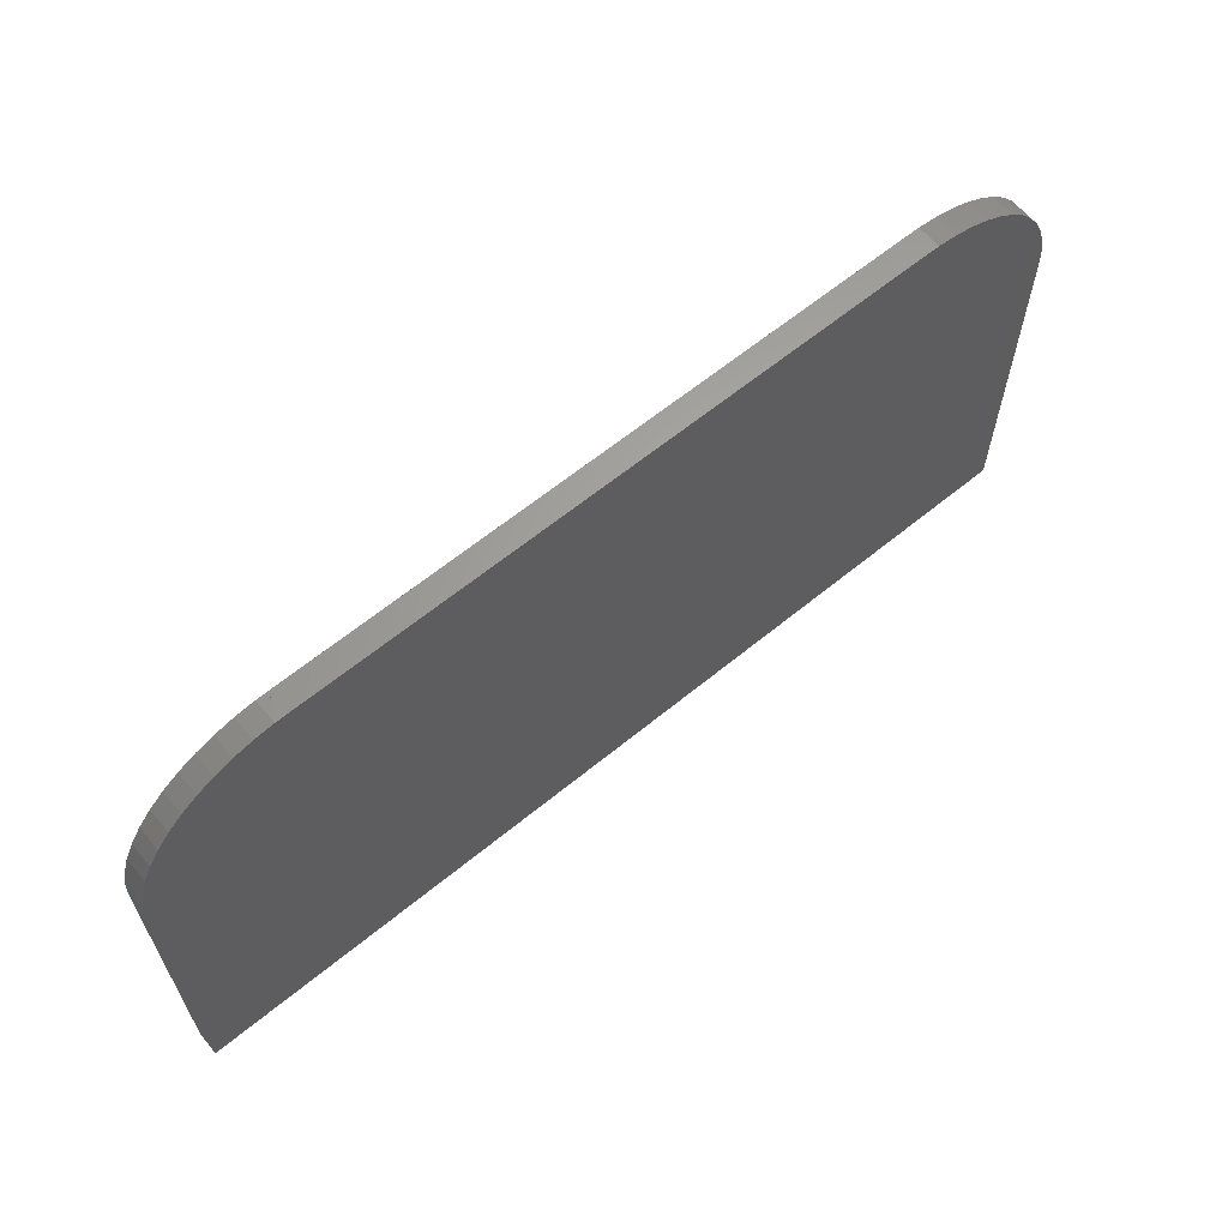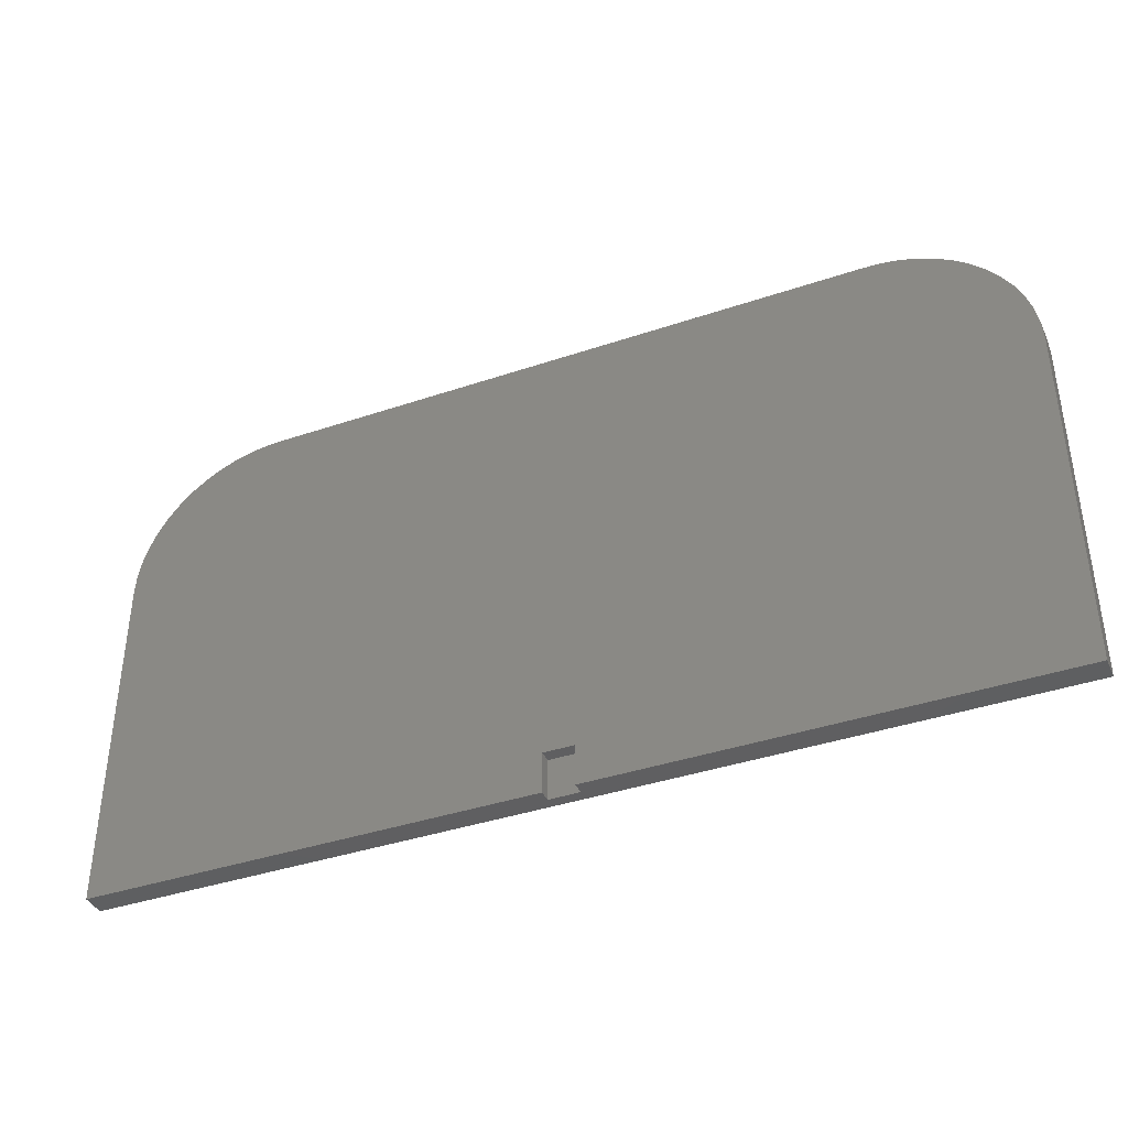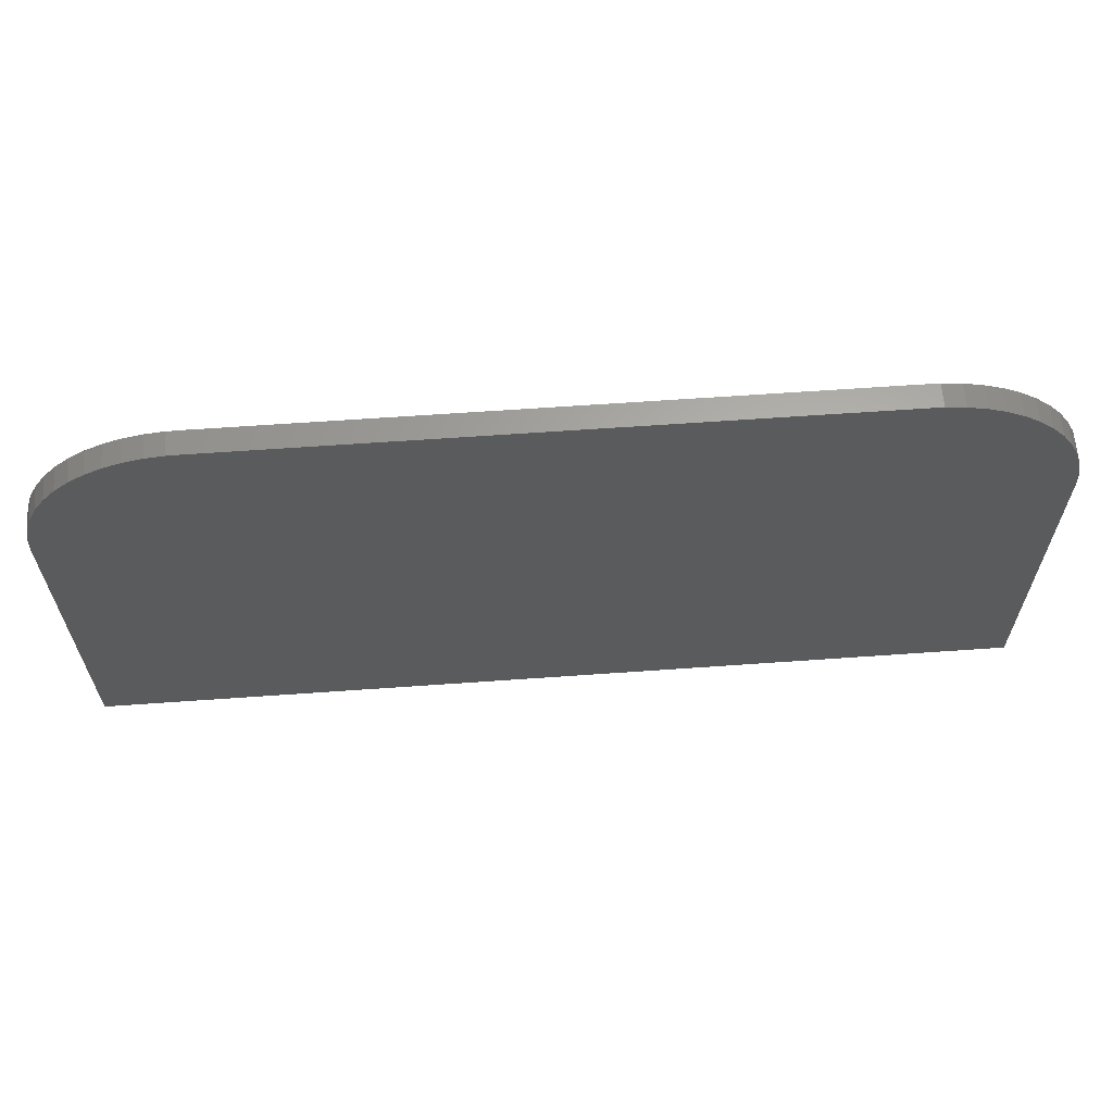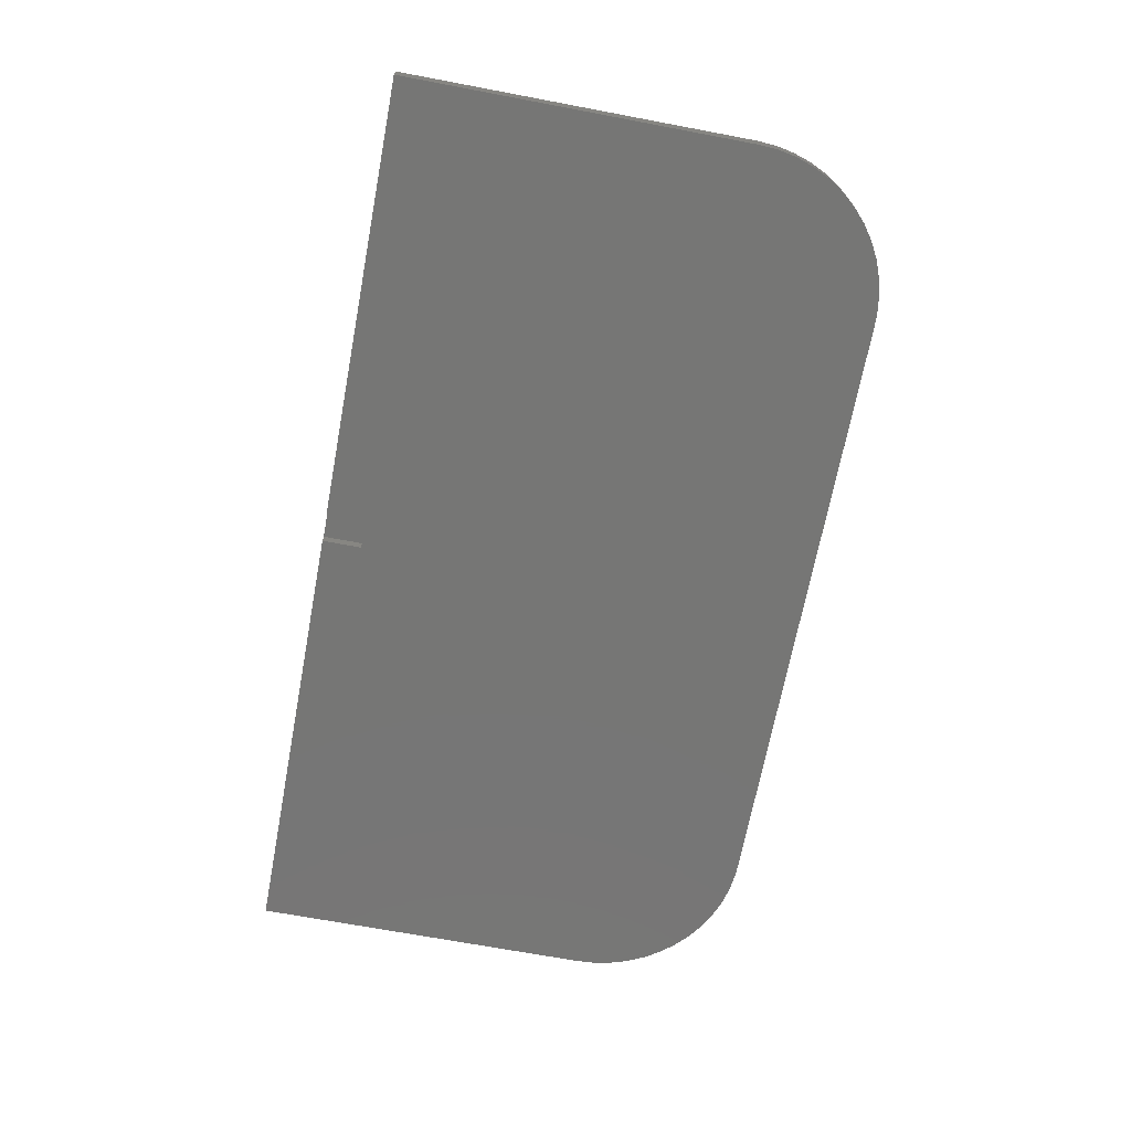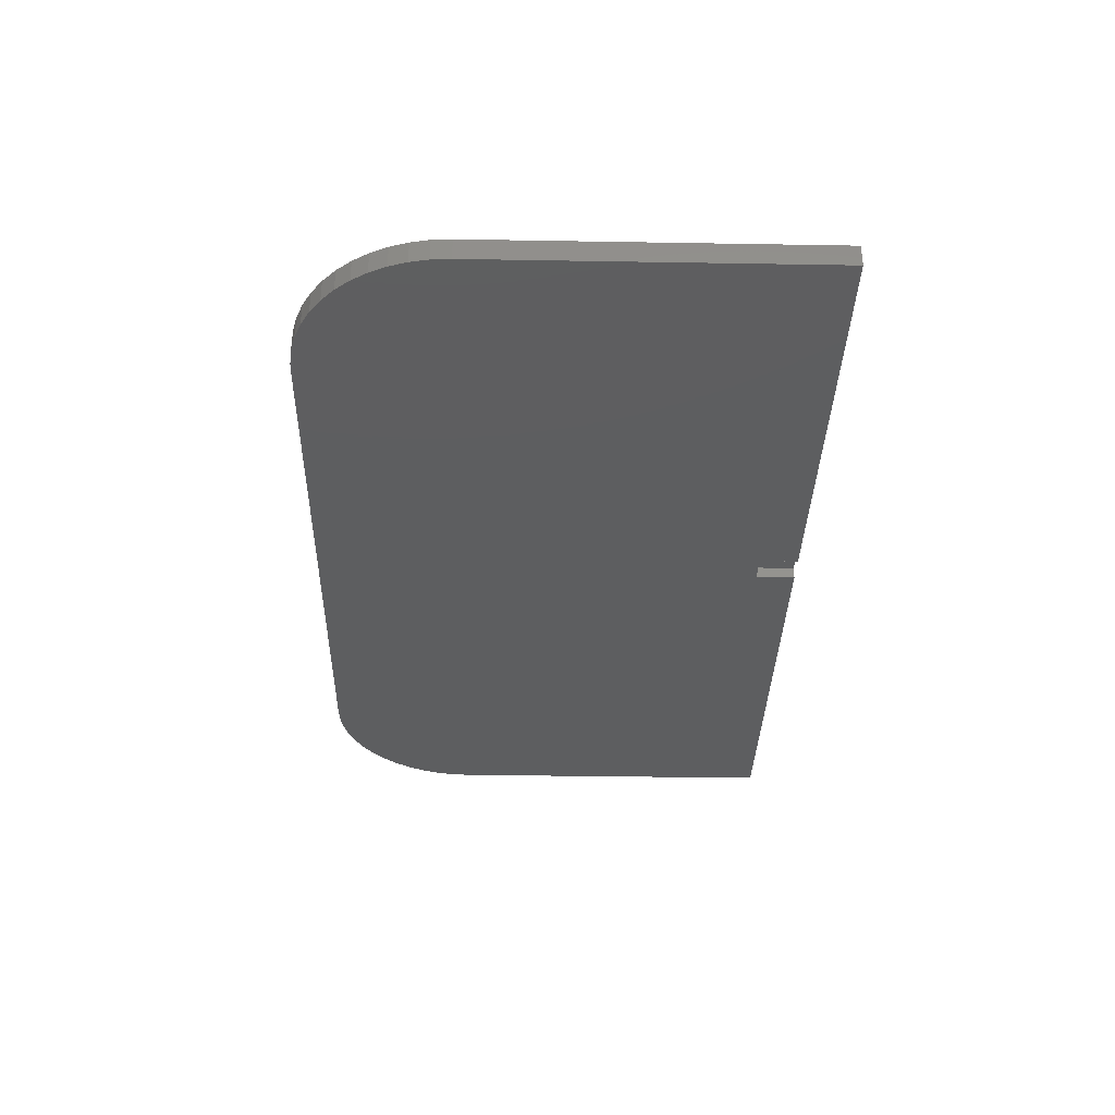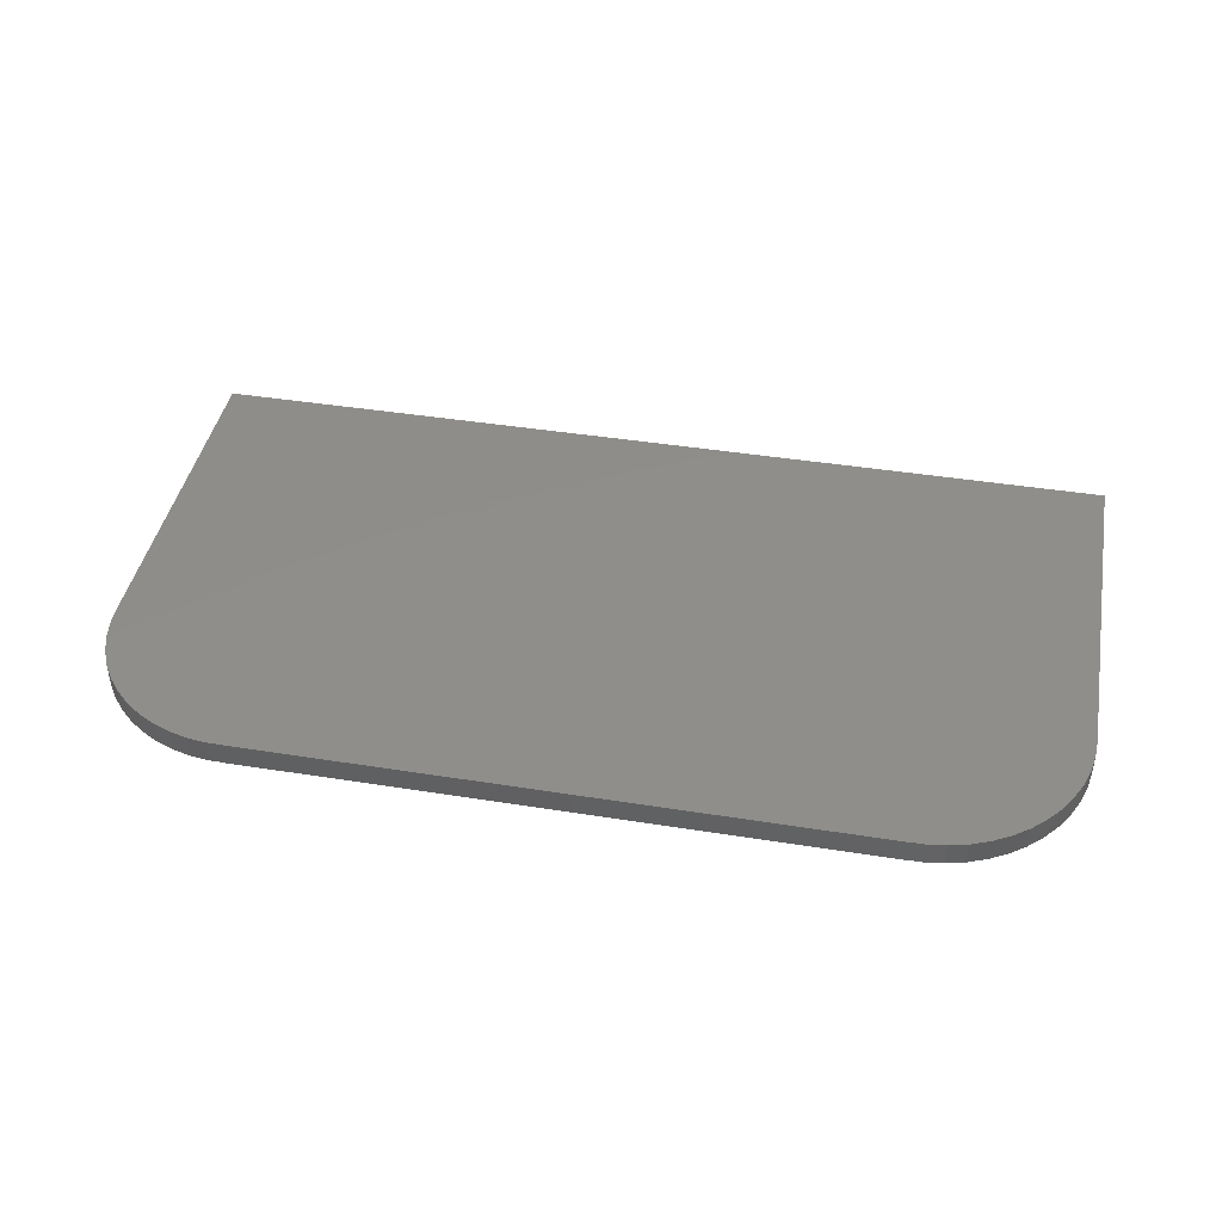
<metadata>
{"format":"stl","ext":"stl","renderer":"f3d","projection":"perspective","resolution":1024,"background":"white","views":[{"elev":63.2,"azim":-39.6,"up":"+Y"},{"elev":-39.2,"azim":-157.1,"up":"+Y"},{"elev":63.3,"azim":-4.1,"up":"+Y"},{"elev":-68.5,"azim":79.3,"up":"+Z"},{"elev":-34.7,"azim":-91.3,"up":"+Z"},{"elev":42.5,"azim":-169.2,"up":"+Z"}]}
</metadata>
<code>
# stl→obj: 72 verts, 140 faces
v 76.85 49.97 2.3
v 76.85 50 0
v 76.85 50 2.3
v 76.85 49.97 0
v 15 50 2.3
v 91.85 35 2.3
v 91.73 36.88 2.3
v 91.38 38.73 2.3
v 90.8 40.52 2.3
v 89.99 42.23 2.3
v 88.99 43.82 2.3
v 87.78 45.27 2.3
v 86.41 46.56 2.3
v 84.89 47.66 2.3
v 83.24 48.57 2.3
v 81.49 49.27 2.3
v 79.66 49.73 2.3
v 77.79 49.97 2.3
v 91.85 0 2.3
v 15 49.97 2.3
v 12.19 49.73 2.3
v 14.06 49.97 2.3
v 0 35 2.3
v 10.36 49.27 2.3
v 8.613 48.57 2.3
v 6.963 47.66 2.3
v 5.439 46.56 2.3
v 4.065 45.27 2.3
v 2.865 43.82 2.3
v 1.855 42.23 2.3
v 1.053 40.52 2.3
v 0.4713 38.73 2.3
v 0.1183 36.88 2.3
v 0 0 2.3
v 0 0 0
v 44.42 4 0
v 44.42 0 0
v 0 35 0
v 15 49.97 0
v 12.19 49.73 0
v 14.06 49.97 0
v 10.36 49.27 0
v 8.613 48.57 0
v 6.963 47.66 0
v 5.439 46.56 0
v 4.065 45.27 0
v 2.865 43.82 0
v 1.855 42.23 0
v 1.053 40.52 0
v 0.4713 38.73 0
v 0.1183 36.88 0
v 47.42 4 0
v 91.85 35 0
v 91.85 0 0
v 91.73 36.88 0
v 91.38 38.73 0
v 90.8 40.52 0
v 89.99 42.23 0
v 88.99 43.82 0
v 87.78 45.27 0
v 86.41 46.56 0
v 84.89 47.66 0
v 83.24 48.57 0
v 81.49 49.27 0
v 79.66 49.73 0
v 77.79 49.97 0
v 47.42 0 0
v 15 50 0
v 44.42 0 1.2
v 47.42 0 1.2
v 47.42 4 1.2
v 44.42 4 1.2
f 1 2 3
f 2 1 4
f 3 5 1
f 1 6 7
f 1 7 8
f 1 8 9
f 1 9 10
f 1 10 11
f 1 11 12
f 1 12 13
f 1 13 14
f 1 14 15
f 1 15 16
f 1 16 17
f 1 17 18
f 6 1 19
f 20 1 5
f 1 20 19
f 21 20 22
f 20 21 23
f 23 21 24
f 23 24 25
f 23 25 26
f 23 26 27
f 23 27 28
f 23 28 29
f 23 29 30
f 23 30 31
f 23 31 32
f 23 32 33
f 20 23 34
f 20 34 19
f 35 36 37
f 36 38 39
f 40 39 38
f 39 40 41
f 40 38 42
f 42 38 43
f 43 38 44
f 44 38 45
f 45 38 46
f 46 38 47
f 47 38 48
f 48 38 49
f 49 38 50
f 36 35 38
f 50 38 51
f 52 53 54
f 4 53 52
f 53 4 55
f 55 4 56
f 56 4 57
f 57 4 58
f 58 4 59
f 60 4 61
f 61 4 62
f 62 4 63
f 63 4 64
f 64 4 65
f 65 4 66
f 52 54 67
f 59 4 60
f 36 4 52
f 39 4 36
f 4 39 2
f 2 39 68
f 39 5 68
f 5 39 20
f 2 5 3
f 5 2 68
f 34 69 19
f 35 69 34
f 69 35 37
f 70 19 69
f 54 70 67
f 70 54 19
f 35 23 38
f 23 35 34
f 19 53 6
f 53 19 54
f 39 22 20
f 22 39 41
f 45 28 27
f 28 45 46
f 41 21 22
f 21 41 40
f 47 28 46
f 28 47 29
f 44 27 26
f 27 44 45
f 51 32 50
f 32 51 33
f 43 26 25
f 26 43 44
f 49 30 48
f 30 49 31
f 42 25 24
f 25 42 43
f 48 29 47
f 29 48 30
f 40 24 21
f 24 40 42
f 38 33 51
f 33 38 23
f 50 31 49
f 31 50 32
f 7 56 8
f 56 7 55
f 6 55 7
f 55 6 53
f 8 57 9
f 57 8 56
f 10 59 11
f 59 10 58
f 9 58 10
f 58 9 57
f 66 1 18
f 1 66 4
f 11 60 12
f 60 11 59
f 63 16 15
f 16 63 64
f 65 18 17
f 18 65 66
f 61 14 13
f 14 61 62
f 62 15 14
f 15 62 63
f 64 17 16
f 17 64 65
f 60 13 12
f 13 60 61
f 67 71 52
f 71 67 70
f 69 71 70
f 71 69 72
f 69 36 72
f 36 69 37
f 36 71 72
f 71 36 52

</code>
